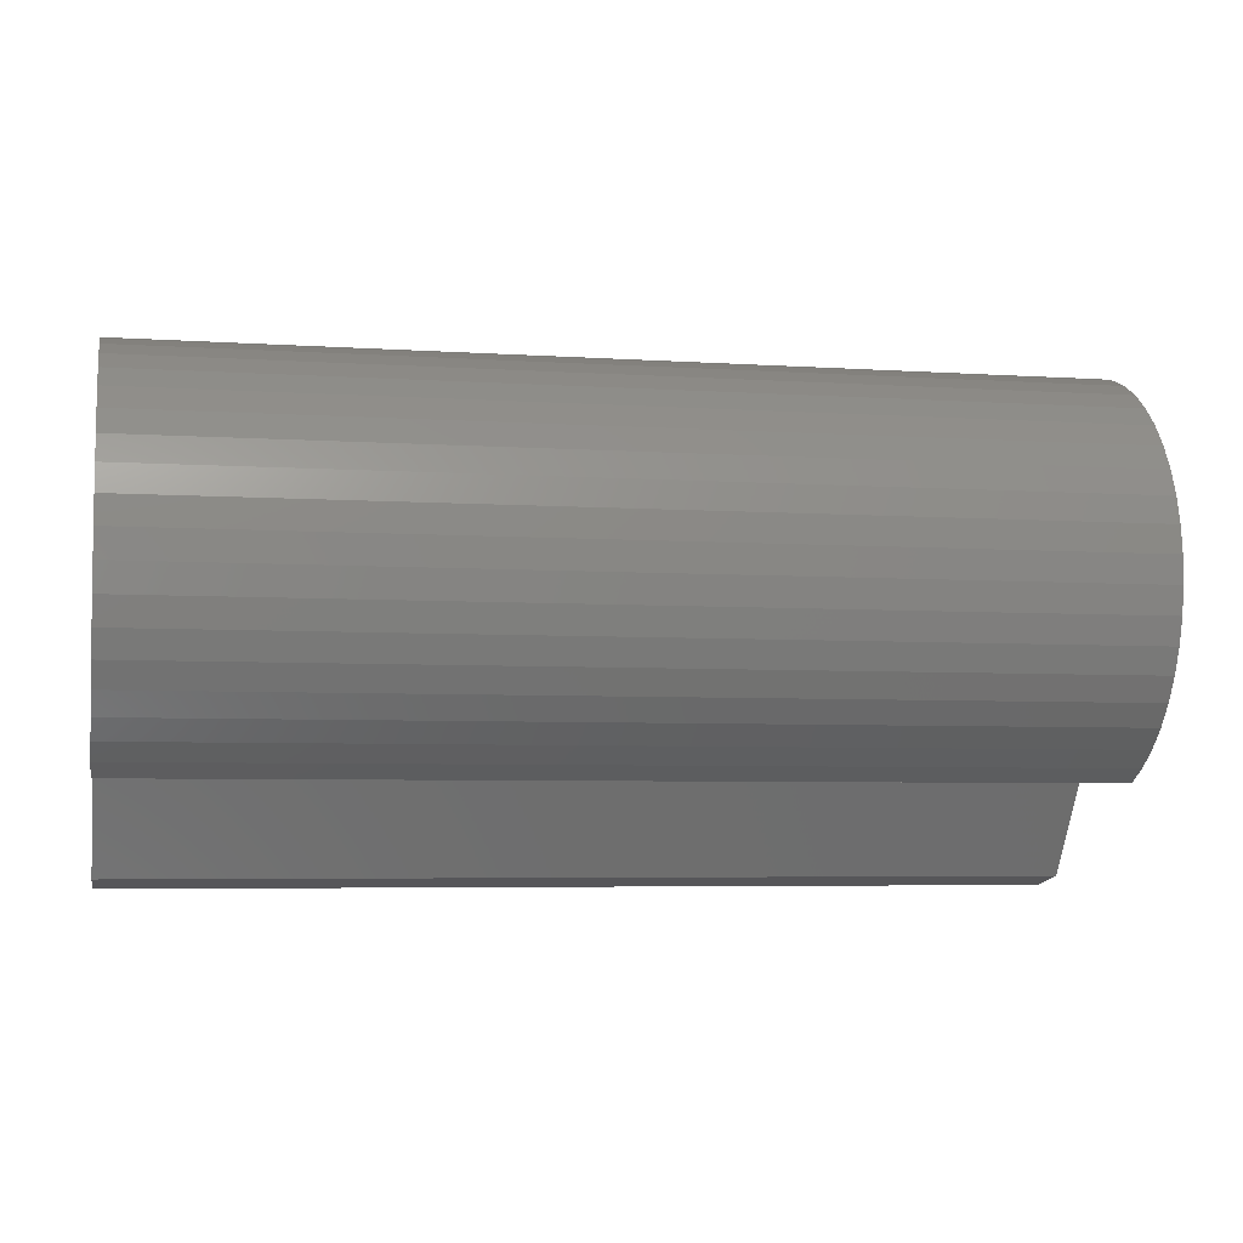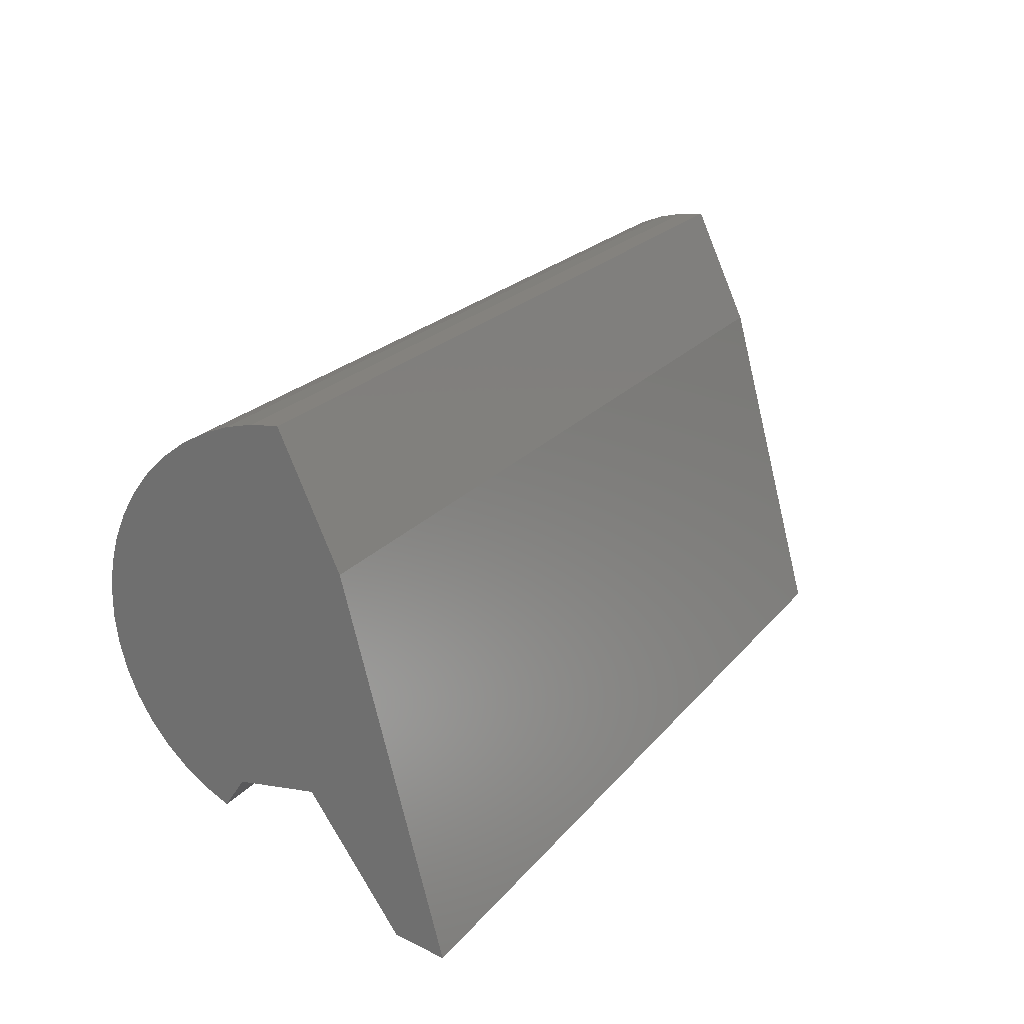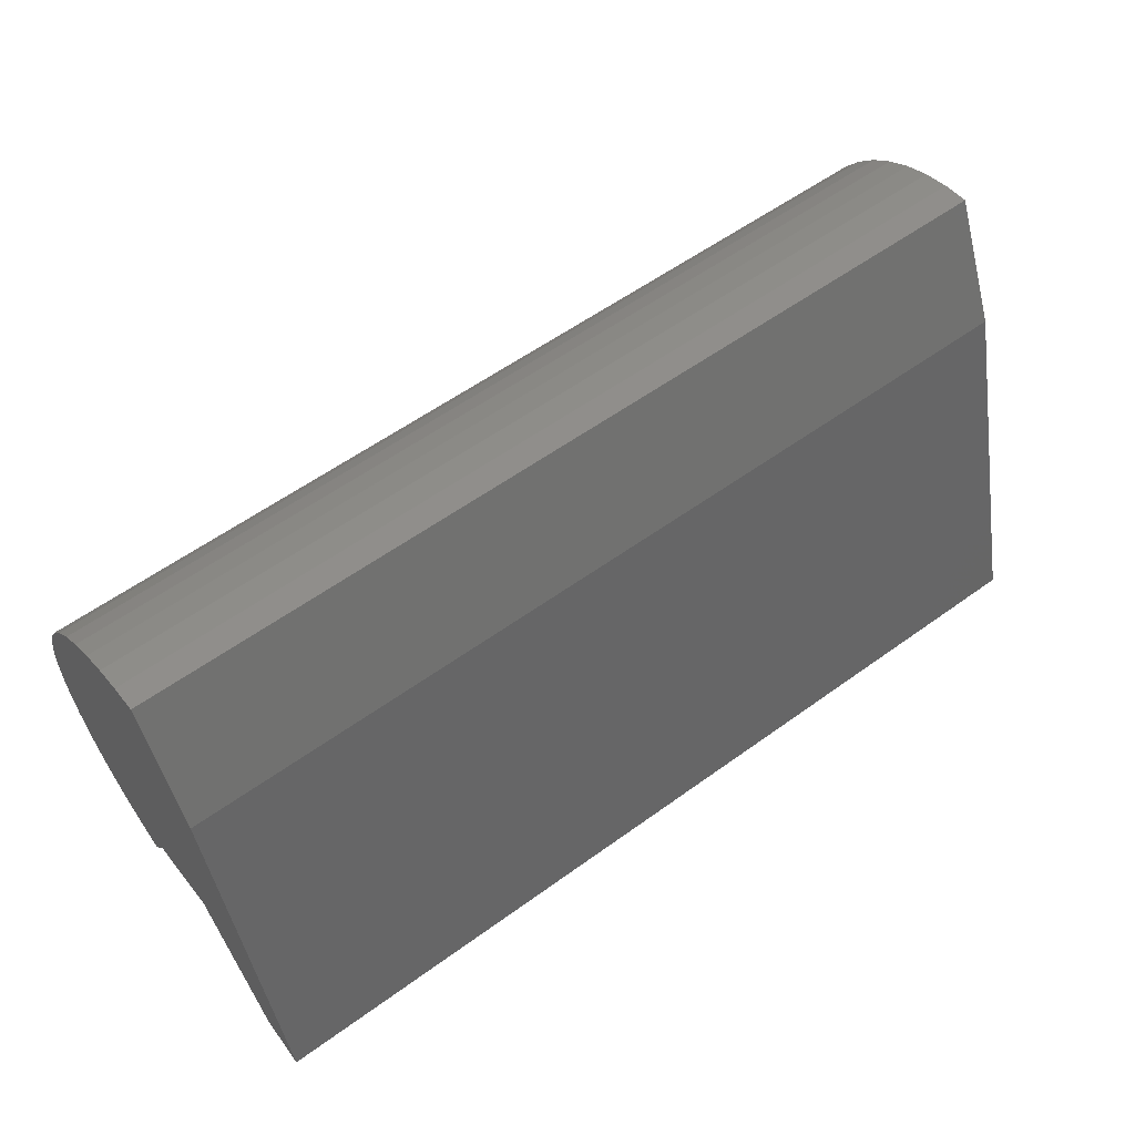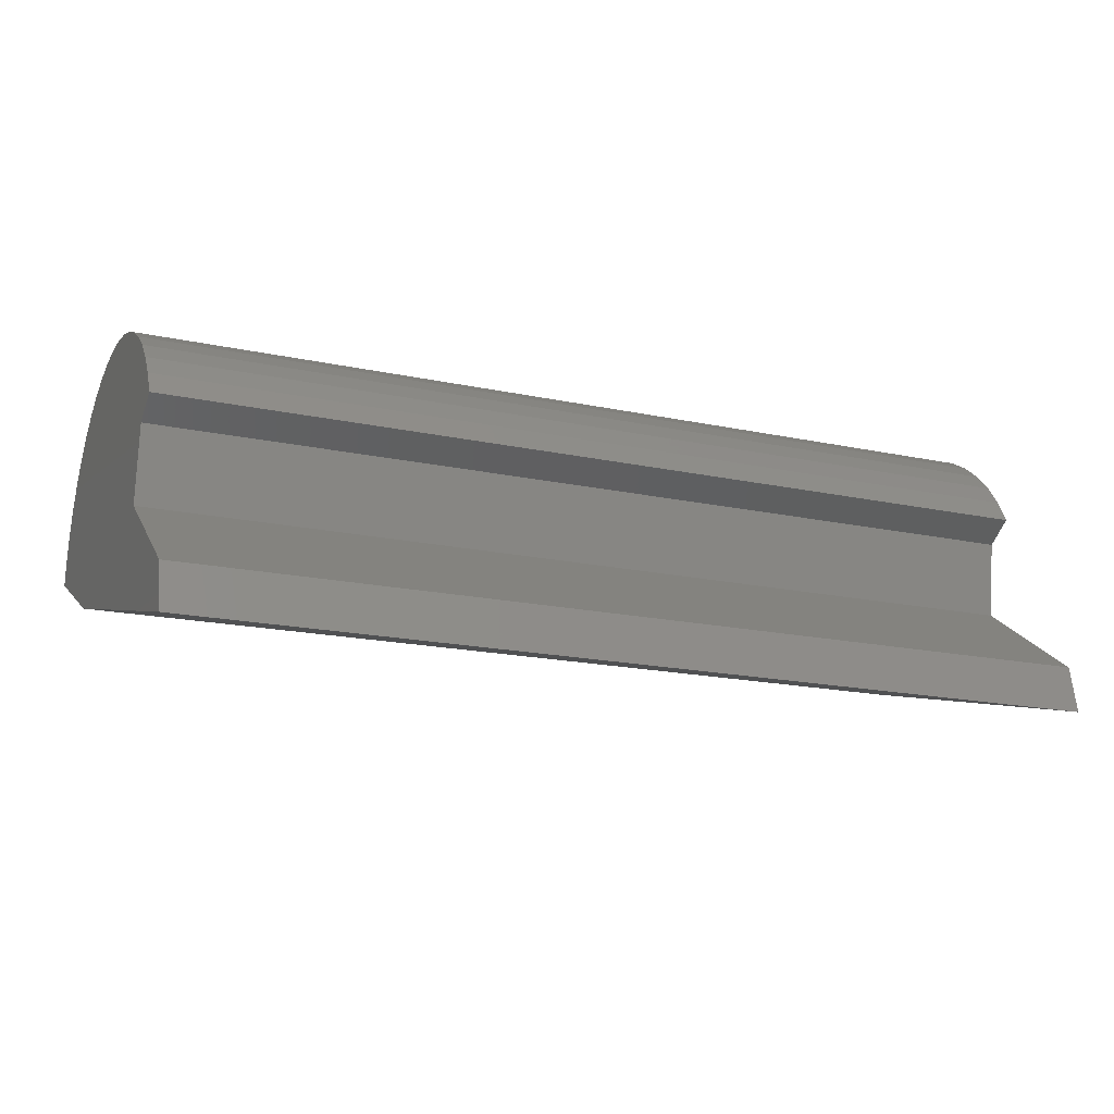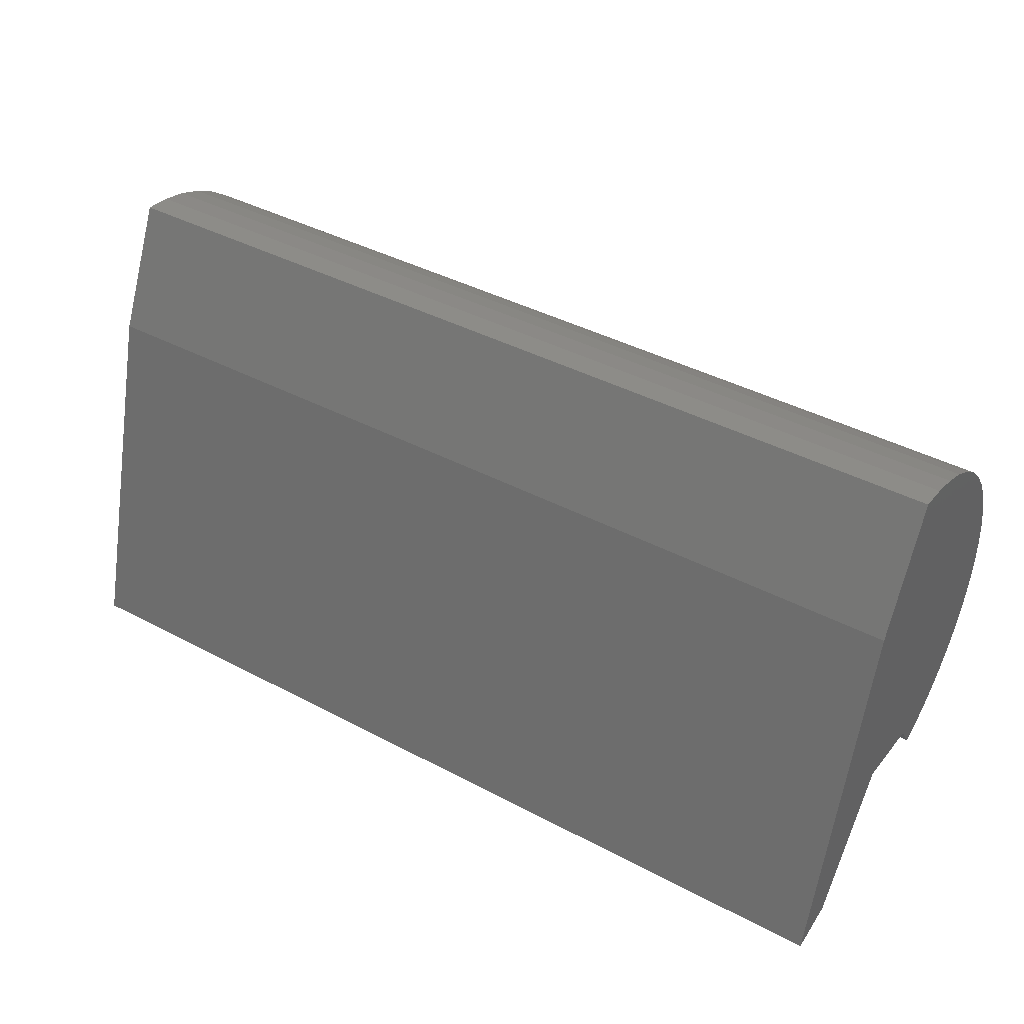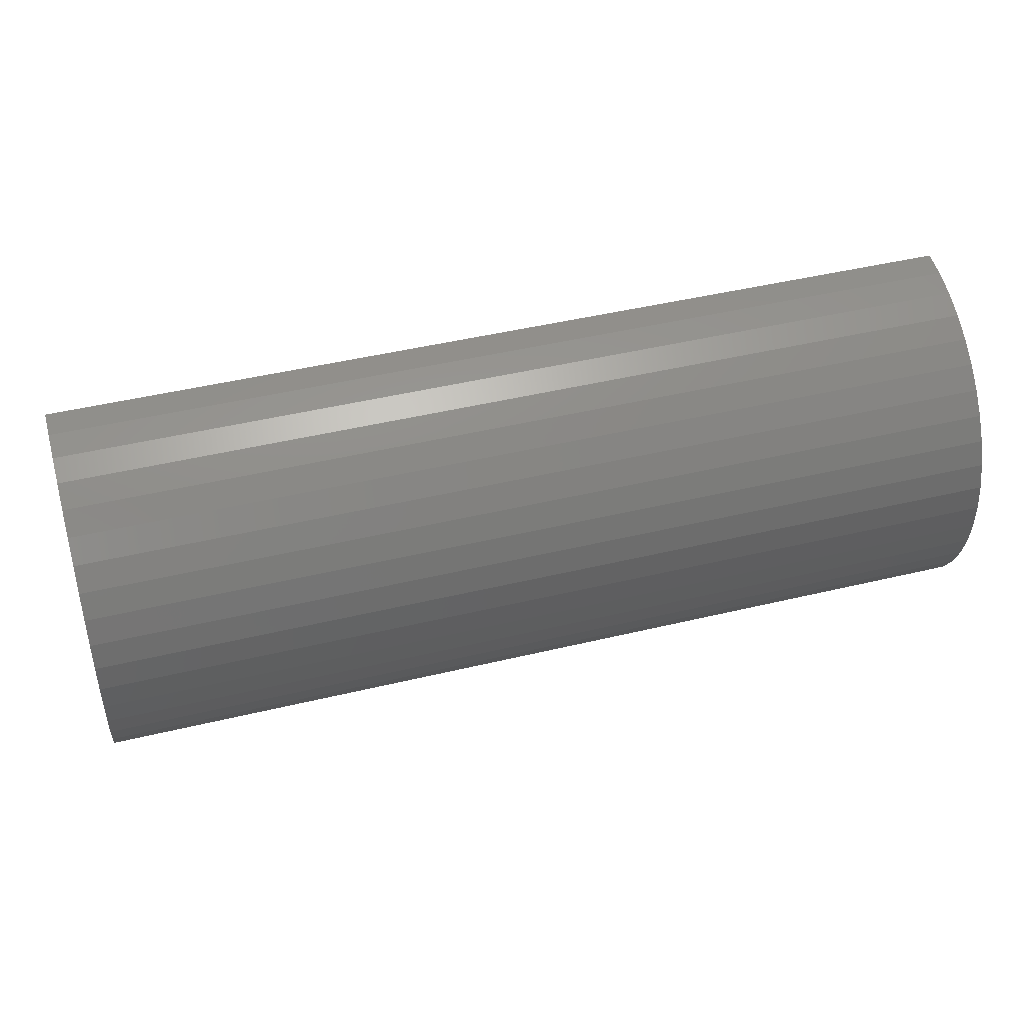
<metadata>
{"format":"stl","ext":"stl","renderer":"f3d","projection":"perspective","resolution":1024,"background":"white","views":[{"elev":-5.2,"azim":168.2,"up":"+Z"},{"elev":21.3,"azim":-62.1,"up":"+Z"},{"elev":57.0,"azim":-37.1,"up":"+Z"},{"elev":-17.4,"azim":156.7,"up":"+Y"},{"elev":40.9,"azim":32.9,"up":"+Z"},{"elev":45.6,"azim":164.5,"up":"+Z"}]}
</metadata>
<code>
# stl→obj: 78 verts, 152 faces
v -0.01587 -0.3021 0.06296
v -0.01587 -0.4079 -0.3286
v 0.9841 -0.4079 -0.3286
v 0.9841 -0.3021 0.06296
v -0.01587 -0.355 -0.318
v 0.9841 -0.355 -0.318
v -0.01587 -0.2386 0.2005
v 0.9841 -0.2386 0.2005
v -0.03175 -0.4079 -0.3286
v -0.03175 -0.3021 0.06296
v 0.9841 -0.2598 -0.1804
v 0.9841 -0.128 -0.2086
v 0.9841 -0.1751 -0.191
v 0.9841 -0.154 -0.2228
v 0.9841 -0.1041 -0.1911
v 0.9841 -0.08271 -0.1705
v 0.9841 -0.06429 -0.1473
v 0.9841 -0.04912 -0.1219
v 0.9841 -0.03748 -0.09462
v 0.9841 -0.02958 -0.06607
v 0.9841 -0.02554 -0.03671
v 0.9841 -0.02545 -0.007088
v 0.9841 -0.2092 0.1974
v 0.9841 -0.02931 0.02229
v 0.9841 -0.1804 0.1905
v 0.9841 -0.03705 0.05089
v 0.9841 -0.1528 0.1797
v 0.9841 -0.04852 0.0782
v 0.9841 -0.1268 0.1654
v 0.9841 -0.06354 0.1037
v 0.9841 -0.103 0.1477
v 0.9841 -0.08182 0.1271
v -0.01587 -0.2598 -0.1804
v -0.03175 -0.355 -0.318
v -0.01587 -0.2092 0.1974
v -0.01587 -0.1804 0.1905
v -0.01587 -0.1528 0.1797
v -0.01587 -0.1268 0.1654
v -0.01587 -0.103 0.1477
v -0.01587 -0.08182 0.1271
v -0.01587 -0.06354 0.1037
v -0.01587 -0.04852 0.0782
v -0.01587 -0.03705 0.05089
v -0.01587 -0.02931 0.02229
v -0.01587 -0.02545 -0.007088
v -0.01587 -0.02554 -0.03671
v -0.01587 -0.02958 -0.06607
v -0.01587 -0.03748 -0.09462
v -0.01587 -0.04912 -0.1219
v -0.01587 -0.06429 -0.1473
v -0.01587 -0.08271 -0.1705
v -0.01587 -0.1041 -0.1911
v -0.01587 -0.128 -0.2086
v -0.01587 -0.154 -0.2228
v -0.03175 -0.2386 0.2005
v -0.03175 -0.2598 -0.1804
v -0.03175 -0.128 -0.2086
v -0.03175 -0.154 -0.2228
v -0.03175 -0.1751 -0.191
v -0.03175 -0.1041 -0.1911
v -0.03175 -0.08271 -0.1705
v -0.03175 -0.06429 -0.1473
v -0.03175 -0.04912 -0.1219
v -0.03175 -0.03748 -0.09462
v -0.03175 -0.02958 -0.06607
v -0.03175 -0.02554 -0.03671
v -0.03175 -0.02545 -0.007088
v -0.03175 -0.2092 0.1974
v -0.03175 -0.02931 0.02229
v -0.03175 -0.1804 0.1905
v -0.03175 -0.03705 0.05089
v -0.03175 -0.1528 0.1797
v -0.03175 -0.04852 0.0782
v -0.03175 -0.1268 0.1654
v -0.03175 -0.06354 0.1037
v -0.03175 -0.103 0.1477
v -0.03175 -0.08182 0.1271
v -0.01587 -0.1751 -0.191
f 1 2 3
f 1 3 4
f 2 5 6
f 2 6 3
f 7 1 4
f 7 4 8
f 1 9 2
f 1 10 9
f 11 3 6
f 12 13 14
f 15 13 12
f 16 13 15
f 4 11 13
f 4 3 11
f 17 13 16
f 18 13 17
f 19 13 18
f 20 4 13
f 20 13 19
f 21 4 20
f 22 4 21
f 23 8 4
f 24 4 22
f 25 23 4
f 26 4 24
f 27 25 4
f 28 4 26
f 29 27 4
f 30 4 28
f 31 29 4
f 32 4 30
f 32 31 4
f 5 33 11
f 5 11 6
f 2 34 5
f 2 9 34
f 35 7 8
f 35 8 23
f 36 23 25
f 36 35 23
f 37 25 27
f 37 36 25
f 38 27 29
f 38 37 27
f 39 29 31
f 39 38 29
f 40 31 32
f 40 39 31
f 41 32 30
f 41 30 28
f 41 40 32
f 42 41 28
f 43 28 26
f 43 42 28
f 44 26 24
f 44 43 26
f 45 24 22
f 45 44 24
f 46 22 21
f 46 45 22
f 47 21 20
f 47 20 19
f 47 46 21
f 48 19 18
f 48 47 19
f 49 48 18
f 50 49 18
f 50 18 17
f 50 17 16
f 51 50 16
f 52 51 16
f 52 16 15
f 53 52 15
f 53 15 12
f 54 12 14
f 54 53 12
f 7 10 1
f 7 55 10
f 56 34 9
f 57 58 59
f 60 57 59
f 61 60 59
f 10 59 56
f 10 56 9
f 62 61 59
f 63 62 59
f 64 63 59
f 65 59 10
f 65 64 59
f 66 65 10
f 67 66 10
f 68 10 55
f 69 67 10
f 70 10 68
f 71 69 10
f 72 10 70
f 73 71 10
f 74 10 72
f 75 73 10
f 76 10 74
f 77 75 10
f 77 10 76
f 78 54 14
f 78 14 13
f 33 78 13
f 33 13 11
f 5 56 33
f 5 34 56
f 35 55 7
f 35 68 55
f 36 70 68
f 36 68 35
f 37 72 70
f 37 70 36
f 38 74 72
f 38 72 37
f 39 76 74
f 39 74 38
f 40 77 76
f 40 76 39
f 41 75 77
f 41 77 40
f 42 73 75
f 42 75 41
f 43 71 73
f 43 73 42
f 44 69 71
f 44 71 43
f 45 67 69
f 45 69 44
f 46 66 67
f 46 67 45
f 47 65 66
f 47 66 46
f 48 65 47
f 48 64 65
f 49 64 48
f 49 63 64
f 50 63 49
f 50 62 63
f 51 62 50
f 51 61 62
f 52 60 61
f 52 61 51
f 53 57 60
f 53 60 52
f 54 58 57
f 54 57 53
f 78 58 54
f 78 59 58
f 33 59 78
f 33 56 59

</code>
